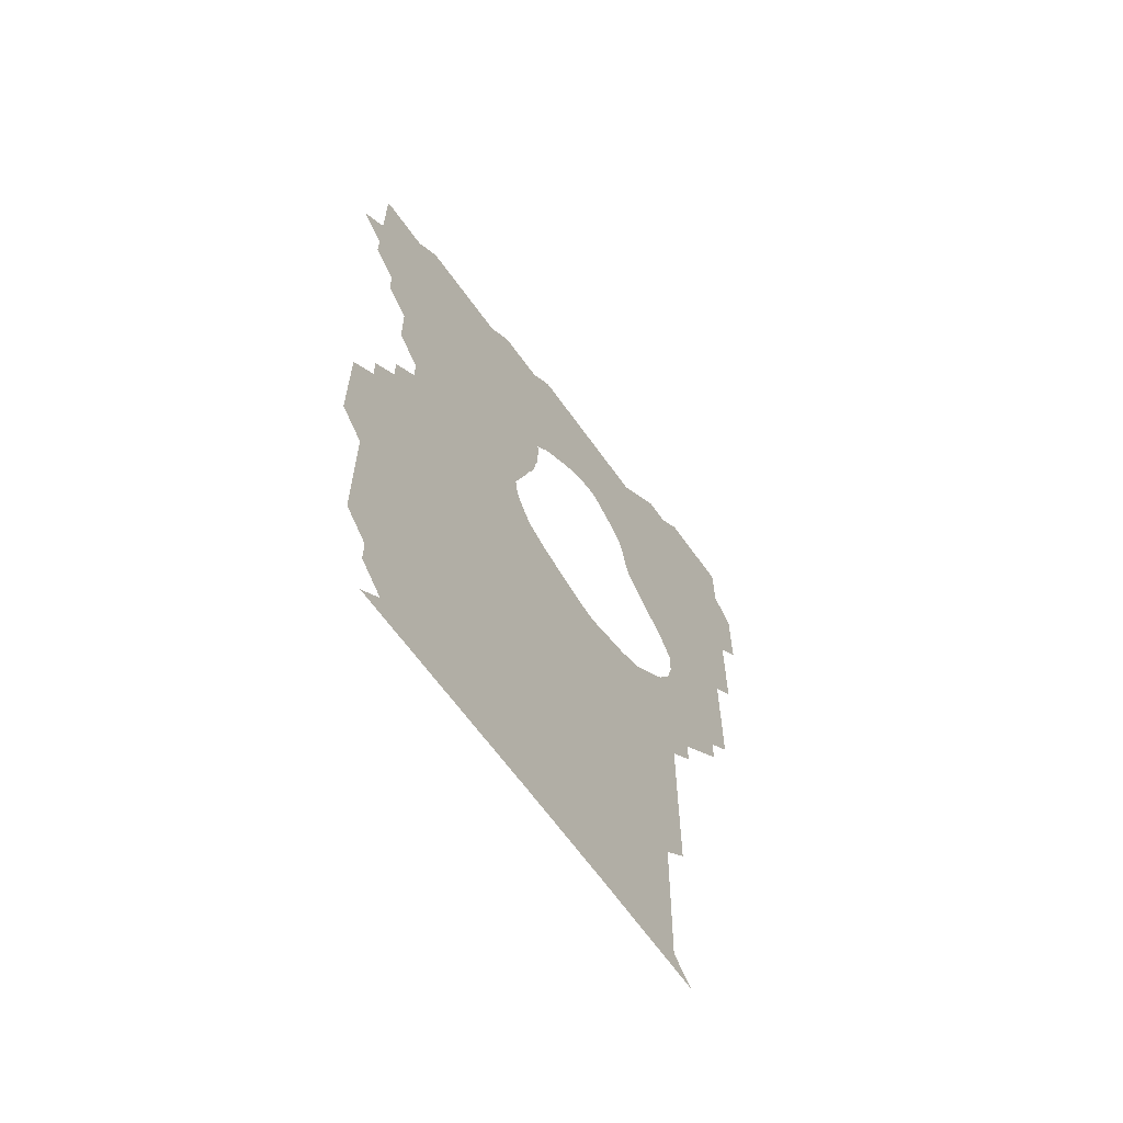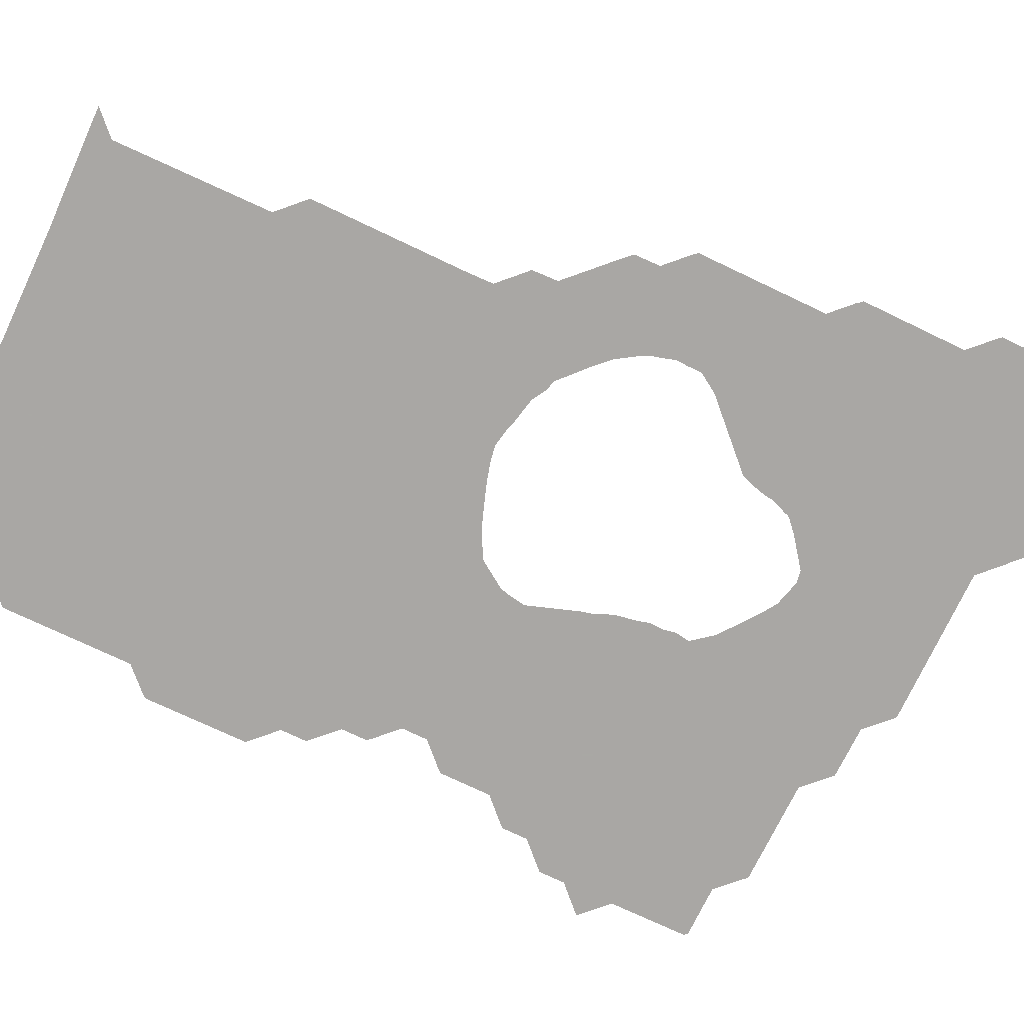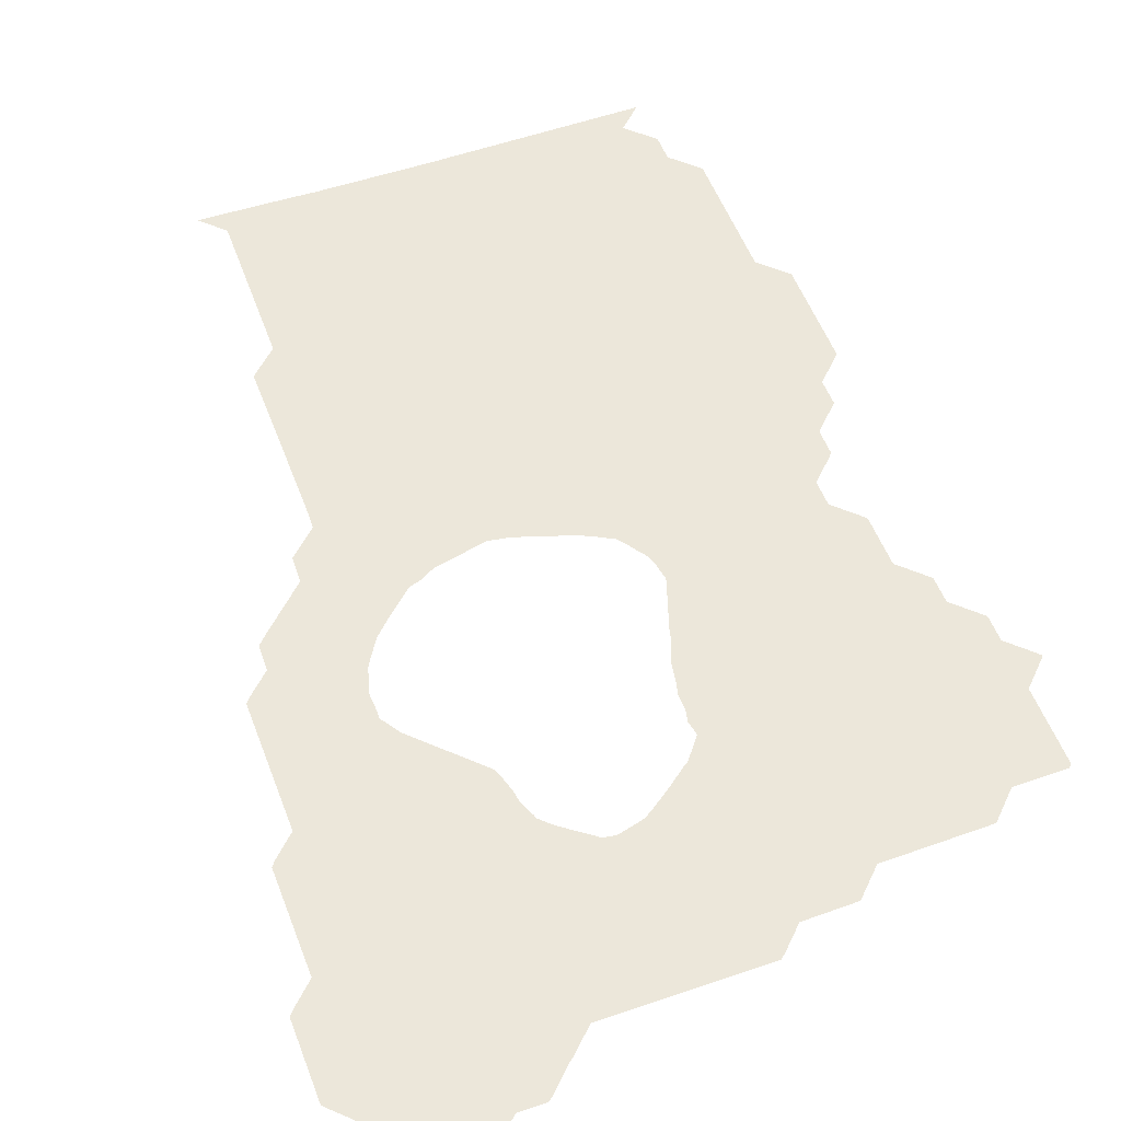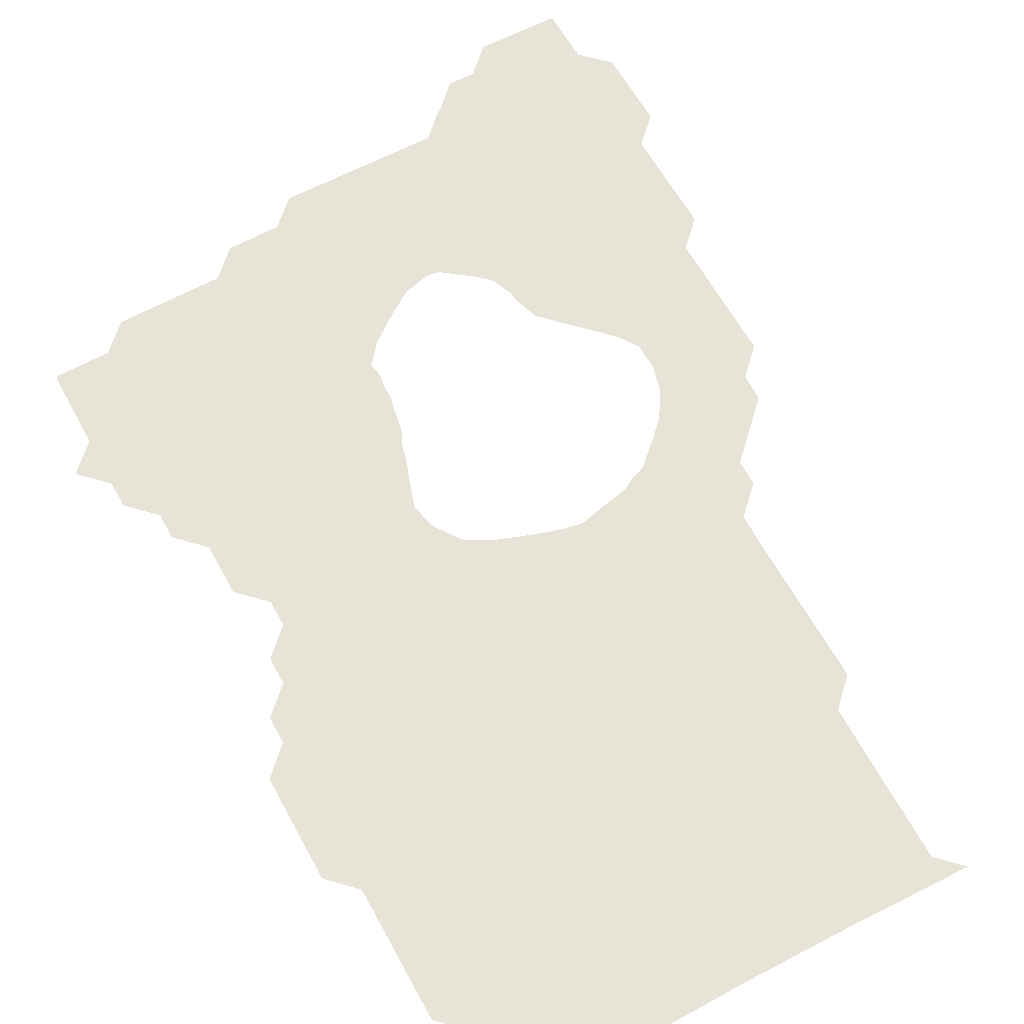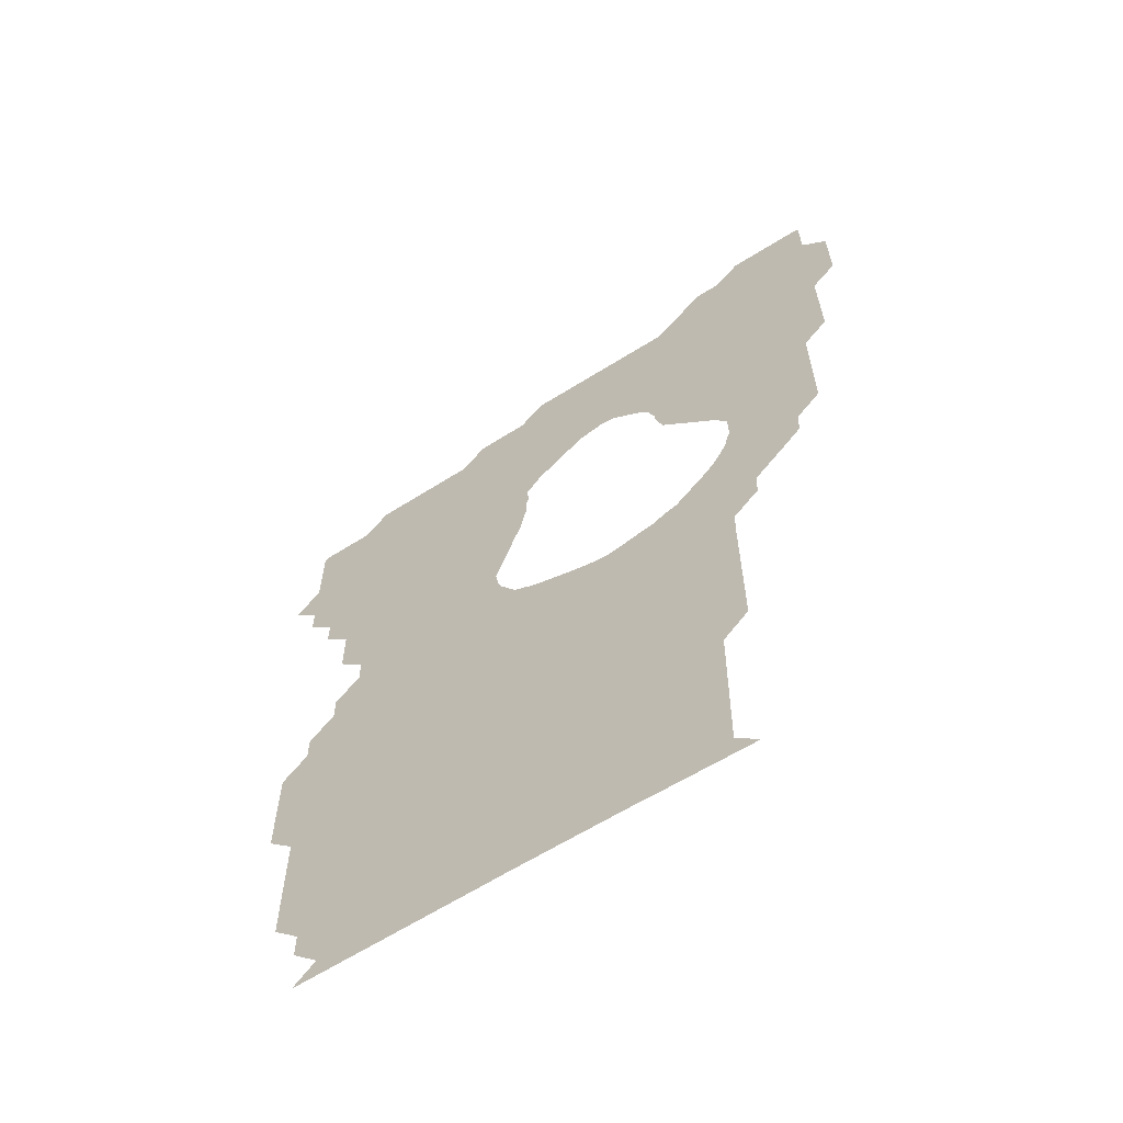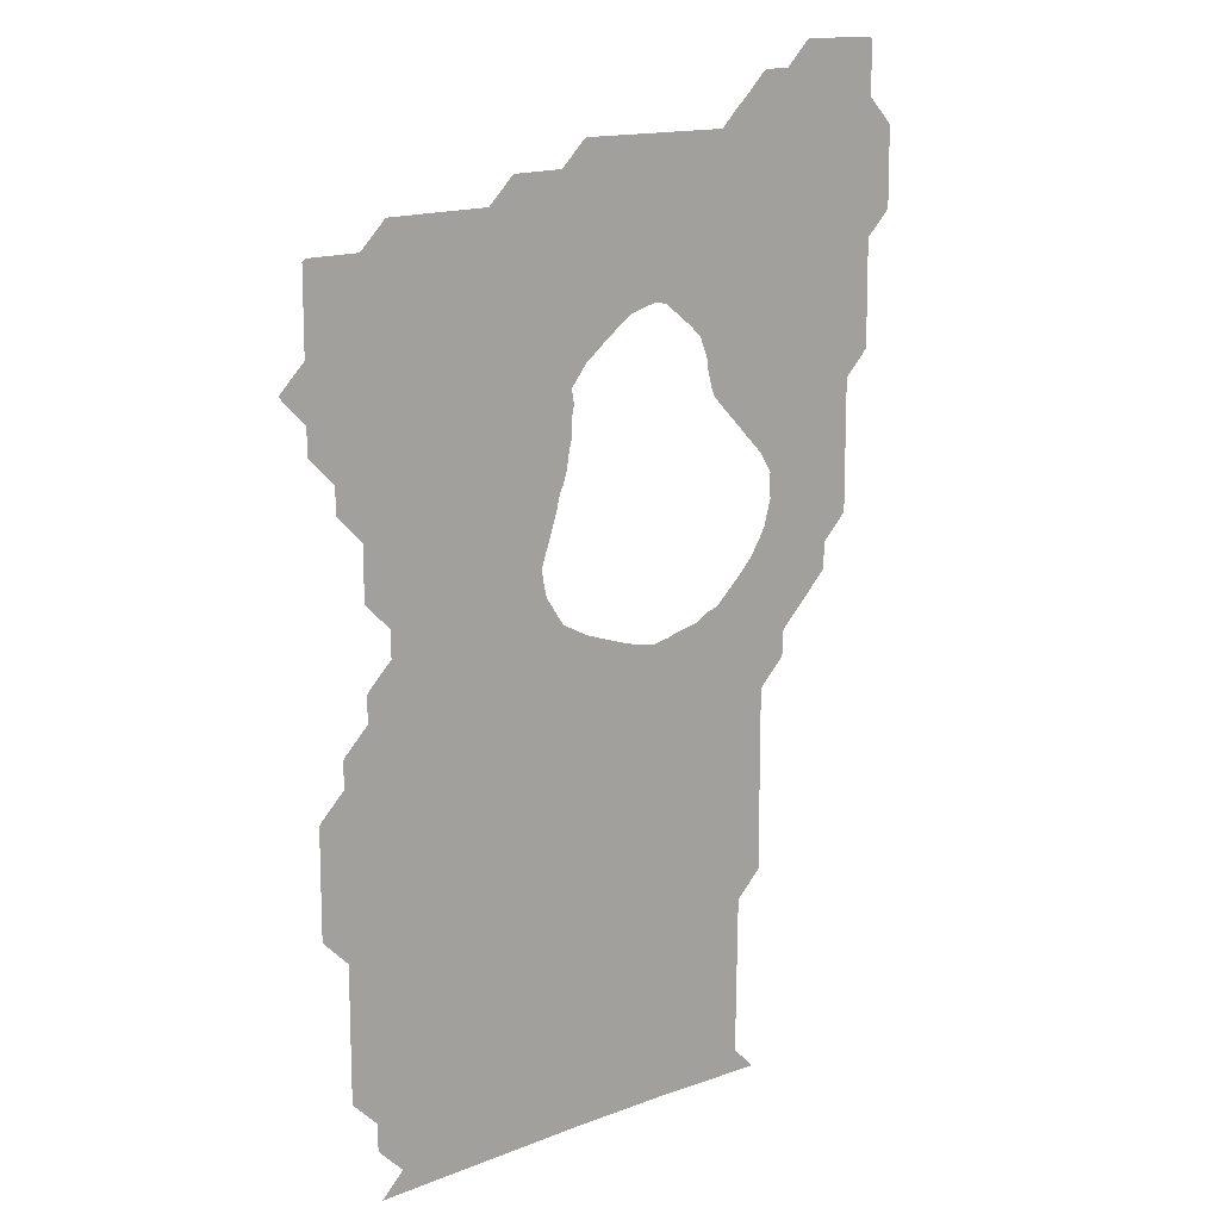
<metadata>
{"format":"obj","ext":"obj","renderer":"f3d","projection":"perspective","resolution":1024,"background":"white","views":[{"elev":-64.5,"azim":-54.7,"up":"+Y"},{"elev":-74.8,"azim":64.7,"up":"+Z"},{"elev":52.9,"azim":159.8,"up":"+Z"},{"elev":61.9,"azim":-28.4,"up":"+Z"},{"elev":-63.1,"azim":32.4,"up":"+Y"},{"elev":14.6,"azim":-39.8,"up":"+Y"}]}
</metadata>
<code>
v 12 37.88 34.6
v 11.89 38 34.6
v 12 38.12 34.6
v 12.88 39 34.6
v 12.89 42 34.6
v 13 42.11 34.6
v 15 42.14 34.6
v 15.86 43 34.6
v 16 43.14 34.6
v 20 43.2 34.6
v 21 44.2 34.6
v 23 44.24 34.6
v 23.76 45 34.6
v 23.9 45.12 34.6
v 24 45.21 34.6
v 30 45.21 34.6
v 30.79 46 34.6
v 30.91 46.1 34.6
v 31 46.17 34.6
v 31.83 47 34.6
v 32 47.14 34.6
v 33 47.13 34.6
v 33.87 48 34.6
v 34 48.12 34.6
v 37 48.1 34.6
v 37.1 48 34.6
v 37.12 46 34.6
v 38.12 45 34.6
v 38.14 42 34.6
v 38 41.84 34.6
v 37.16 41 34.6
v 37.19 37 34.6
v 37.08 36.87 34.6
v 37 36.77 34.6
v 36.23 36 34.6
v 36.24 31 34.6
v 36 30.73 34.6
v 35.27 30 34.6
v 35.24 29 34.6
v 35 28.74 34.6
v 33.26 27 34.6
v 33.24 26.4 34.6
v 33.22 26 34.6
v 33 25.79 34.6
v 32.21 25 34.6
v 32.19 24 34.6
v 32.2 18 34.6
v 32 17.8 34.6
v 31.2 17 34.6
v 31.13 11 34.6
v 32 10.13 34.6
v 29 10.19 34.6
v 28 10.22 34.6
v 27.6 10.23 34.6
v 23 10.25 34.6
v 22.6 10.23 34.6
v 15 10.14 34.6
v 15.86 11 34.6
v 15 11.86 34.6
v 14.87 12 34.6
v 14.88 13 34.6
v 14 13.88 34.6
v 13.89 14 34.6
v 13.89 19 34.6
v 13 19.89 34.6
v 12.9 20 34.6
v 12.91 24 34.6
v 13 24.1 34.6
v 13.9 25 34.6
v 13.89 26 34.6
v 14 26.12 34.6
v 14.88 27 34.6
v 14.87 28 34.6
v 15 28.15 34.6
v 15.85 29 34.6
v 15.85 30 34.6
v 15 30.85 34.6
v 14.86 31 34.6
v 14.85 33 34.6
v 14 33.85 34.6
v 13.87 34 34.6
v 13.86 35 34.6
v 13 35.86 34.6
v 12.88 36 34.6
v 12.88 37 34.6
v 22.25 30 34.6
v 22.37 29.81 34.6
v 22.51 29.6 34.6
v 22.75 29.24 34.6
v 22.92 29 34.6
v 23 28.92 34.6
v 23.37 28.73 34.6
v 23.58 28.6 34.6
v 23.81 28.5 34.6
v 24 28.4 34.6
v 24.9 28.08 34.6
v 25 28.05 34.6
v 25.14 28 34.6
v 25.7 27.82 34.6
v 26.37 27.63 34.6
v 27 27.53 34.6
v 27.67 27.67 34.6
v 27.84 27.73 34.6
v 28 27.77 34.6
v 28.98 27.99 34.6
v 29 27.99 34.6
v 29.03 28 34.6
v 29.54 28.29 34.6
v 30 28.44 34.6
v 30.4 28.82 34.6
v 30.57 28.98 34.6
v 30.59 29 34.6
v 31 29.37 34.6
v 31.4 29.79 34.6
v 31.6 30 34.6
v 32 30.62 34.6
v 32.07 30.75 34.6
v 32.22 31 34.6
v 32.25 31.1 34.6
v 32.4 31.67 34.6
v 32.48 31.92 34.6
v 32.5 32 34.6
v 32.48 32.46 34.6
v 32.48 33 34.6
v 32.01 33.73 34.6
v 32 33.74 34.6
v 29.76 36 34.6
v 29.6 36.4 34.6
v 29.44 37 34.6
v 29.39 37.39 34.6
v 29.15 38 34.6
v 29.12 38.12 34.6
v 29 38.25 34.6
v 28.61 38.61 34.6
v 28.1 39 34.6
v 28.04 39.04 34.6
v 28 39.07 34.6
v 27.47 39.47 34.6
v 27 39.54 34.6
v 26.38 39.38 34.6
v 26 39.28 34.6
v 25.59 39 34.6
v 25 38.58 34.6
v 24.26 38 34.6
v 24 37.81 34.6
v 23.36 37 34.6
v 23.46 36.46 34.6
v 23.39 36.12 34.6
v 23.36 36 34.6
v 23.37 35.4 34.6
v 23.26 35 34.6
v 23.12 34.18 34.6
v 23 33.84 34.6
v 22.82 33.46 34.6
v 22.8 33.4 34.6
v 22.71 33 34.6
v 22.08 31.13 34.6
v 22.04 31 34.6
v 22.14 30.41 34.6
f 49 54 53
f 2 1 3
f 3 85 4
f 1 85 3
f 56 55 64
f 7 6 5
f 4 7 5
f 4 82 7
f 7 10 8
f 8 10 9
f 146 145 10
f 31 34 33
f 11 10 12
f 18 17 31
f 16 133 31
f 31 132 130
f 27 23 22
f 30 28 27
f 31 30 27
f 22 31 27
f 20 22 21
f 20 19 22
f 27 24 23
f 26 25 27
f 25 24 27
f 19 31 22
f 29 28 30
f 19 18 31
f 31 17 16
f 32 31 33
f 31 35 34
f 126 125 35
f 35 125 124
f 116 38 117
f 41 40 115
f 117 38 118
f 104 46 45
f 38 40 39
f 44 41 109
f 41 44 42
f 42 44 43
f 109 45 44
f 70 69 71
f 61 64 62
f 46 48 47
f 46 49 48
f 52 50 49
f 53 52 49
f 54 49 55
f 51 50 52
f 59 58 61
f 56 58 57
f 60 59 61
f 63 62 64
f 88 75 89
f 65 67 66
f 61 58 56
f 64 61 56
f 64 55 49
f 69 68 64
f 12 143 142
f 65 68 67
f 64 68 65
f 87 86 75
f 72 71 69
f 87 75 88
f 79 157 156
f 159 75 86
f 72 75 74
f 72 74 73
f 140 139 13
f 93 69 64
f 79 78 77
f 76 75 159
f 76 79 77
f 12 144 143
f 80 79 82
f 80 82 81
f 82 4 85
f 84 83 85
f 83 82 85
f 98 64 99
f 89 75 90
f 90 75 72
f 72 69 91
f 72 91 90
f 91 93 92
f 91 69 93
f 95 94 93
f 64 95 93
f 64 96 95
f 64 98 96
f 98 97 96
f 99 64 49
f 100 99 49
f 101 100 49
f 46 101 49
f 46 102 101
f 104 103 102
f 102 46 104
f 104 45 105
f 105 45 106
f 107 45 108
f 106 45 107
f 108 45 109
f 109 41 110
f 110 41 111
f 111 41 112
f 112 41 113
f 113 41 114
f 114 41 115
f 115 40 116
f 116 40 38
f 38 119 118
f 38 120 119
f 38 121 120
f 38 122 121
f 38 37 122
f 122 37 36
f 123 122 36
f 124 123 36
f 35 124 36
f 35 127 126
f 35 129 128
f 35 128 127
f 130 129 35
f 31 130 35
f 135 137 136
f 16 135 134
f 130 132 131
f 16 134 133
f 133 132 31
f 135 16 137
f 138 137 16
f 139 138 16
f 15 139 16
f 15 14 139
f 139 14 13
f 13 12 140
f 140 12 141
f 141 12 142
f 10 144 12
f 10 145 144
f 7 146 10
f 7 82 146
f 147 146 148
f 146 149 148
f 82 149 146
f 82 79 149
f 149 151 150
f 149 79 151
f 154 153 152
f 151 154 152
f 151 79 154
f 154 79 155
f 155 79 156
f 79 76 157
f 157 76 158
f 158 76 159

</code>
